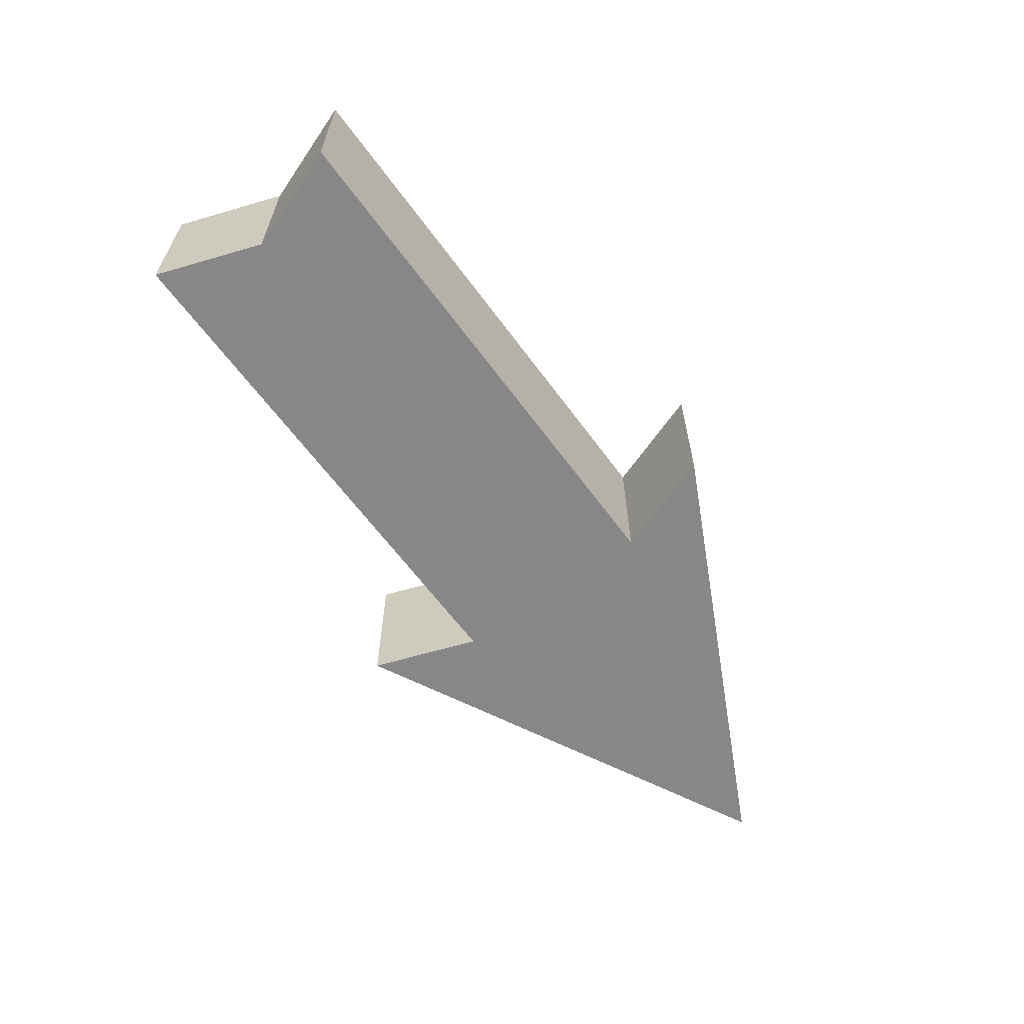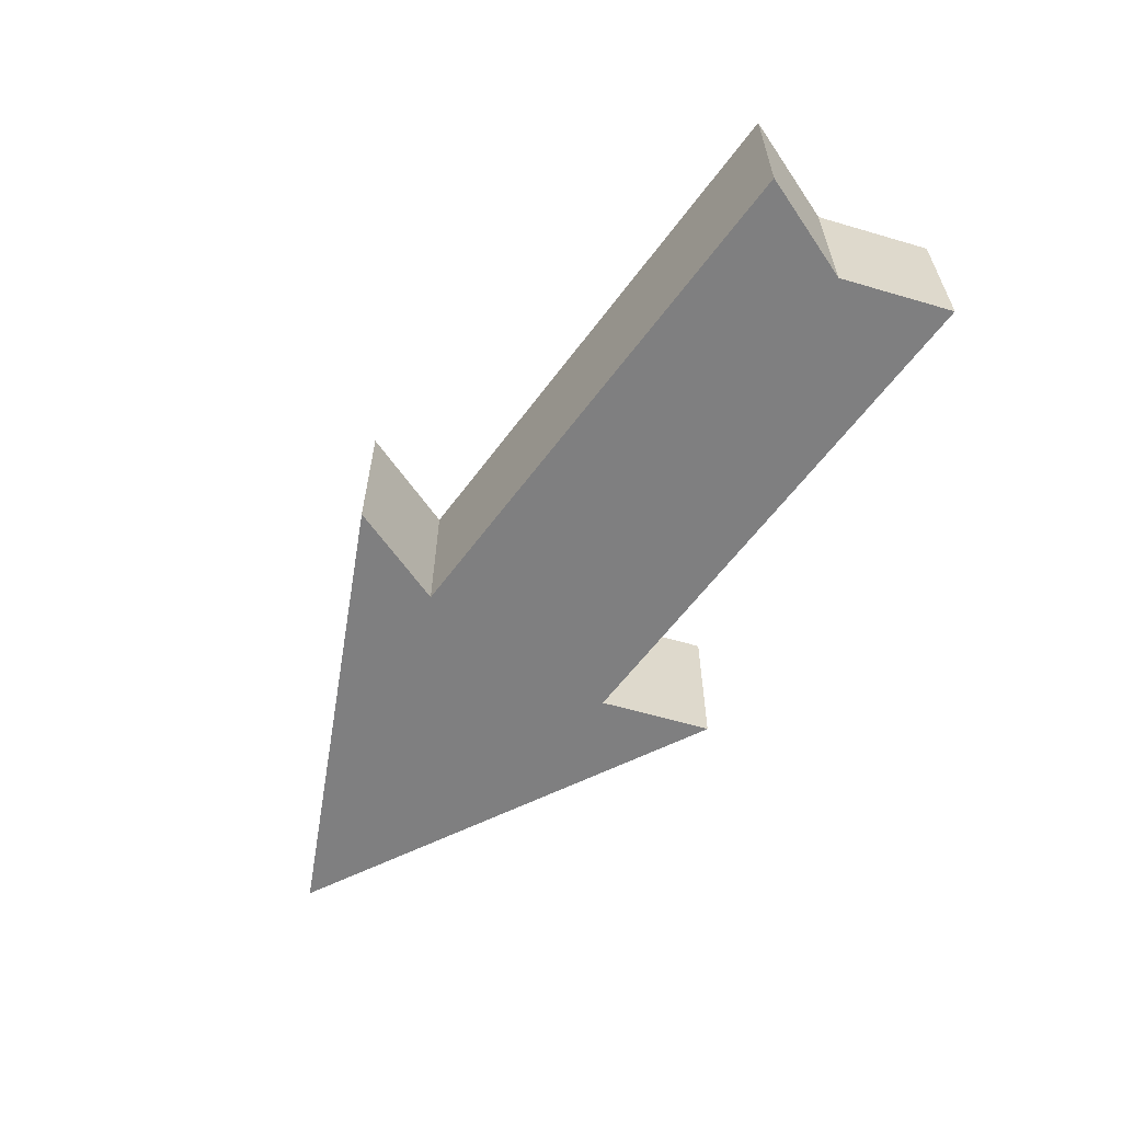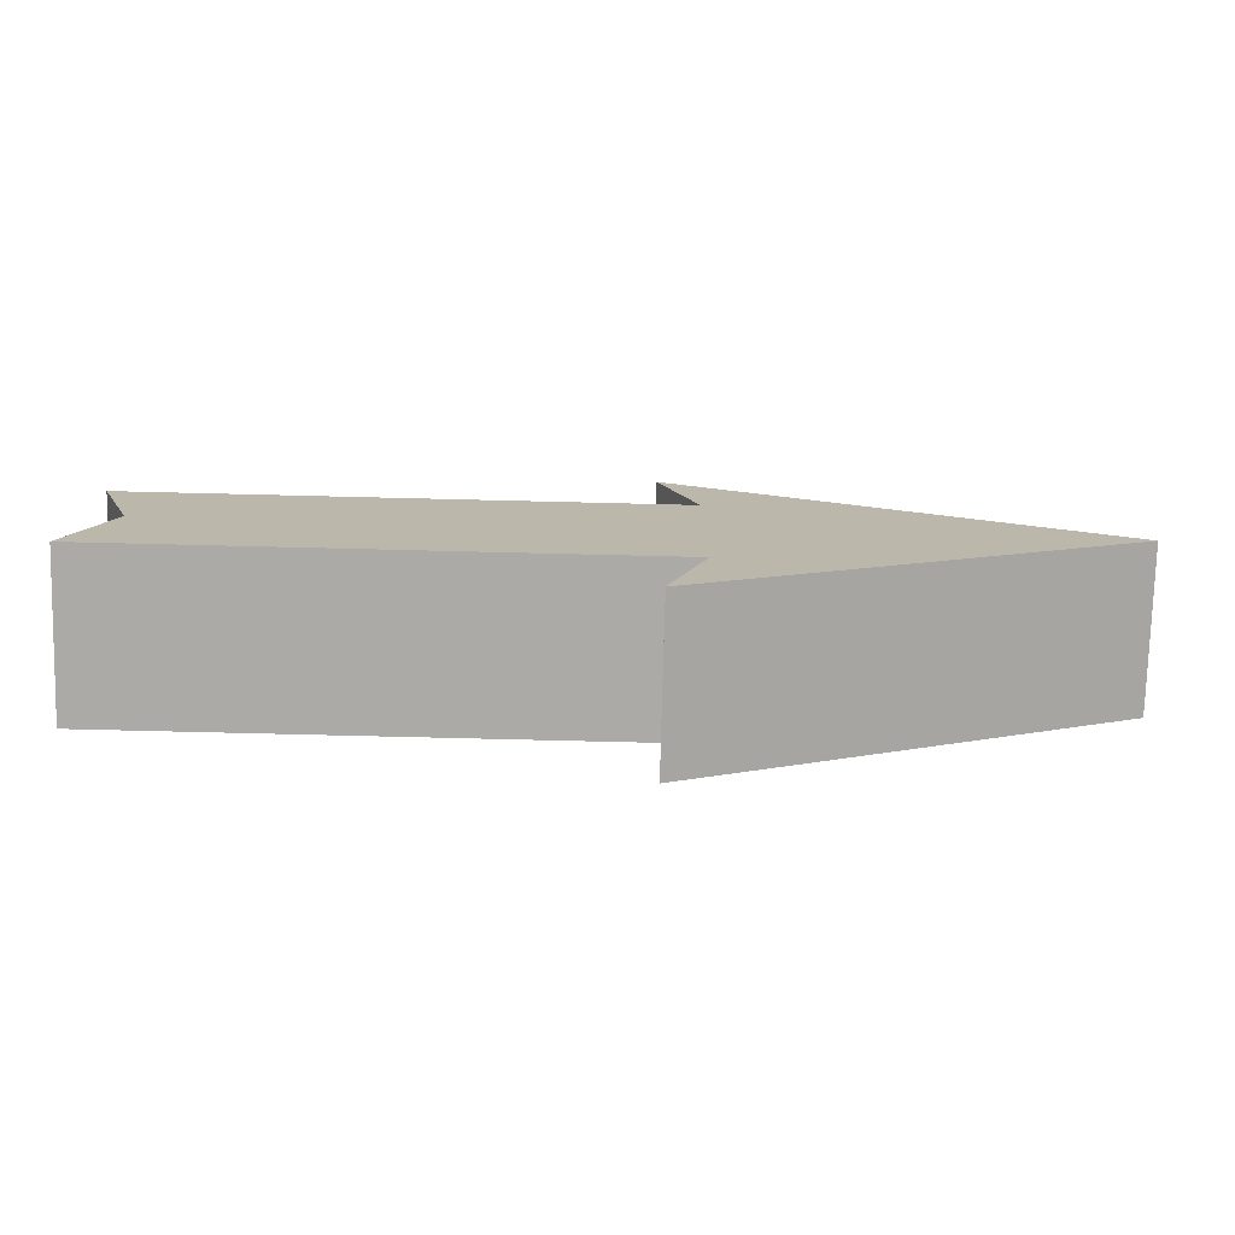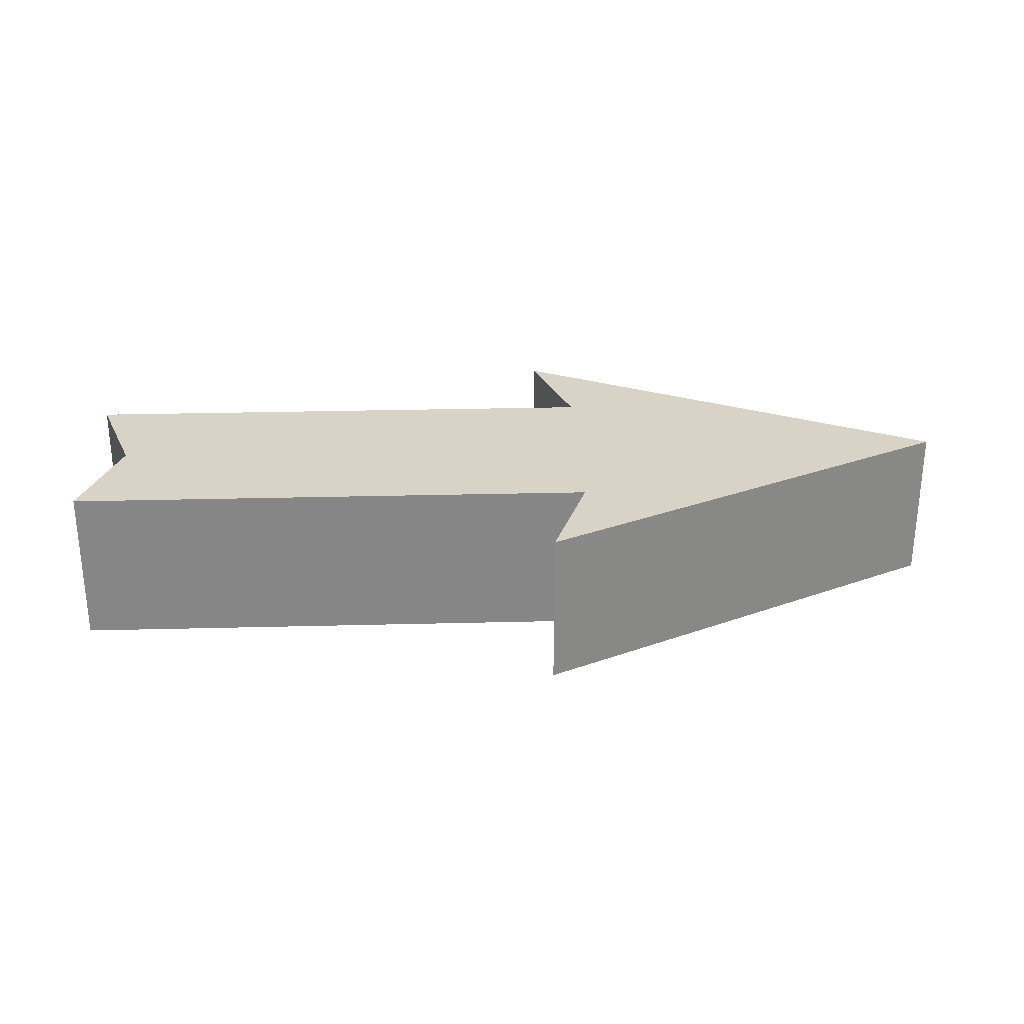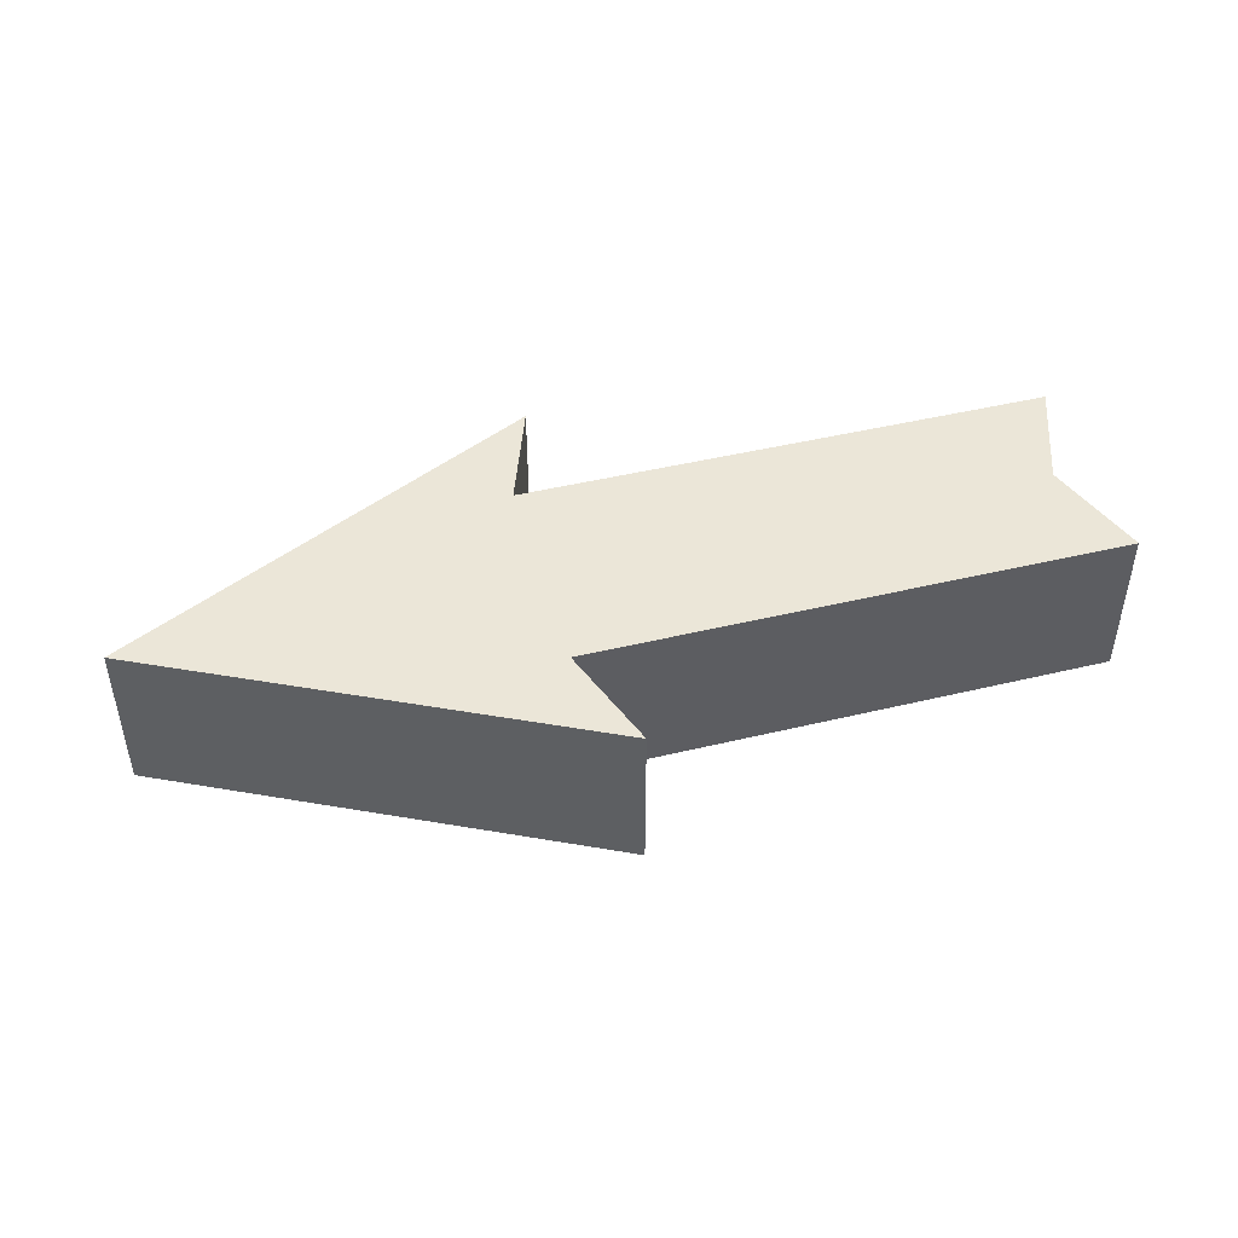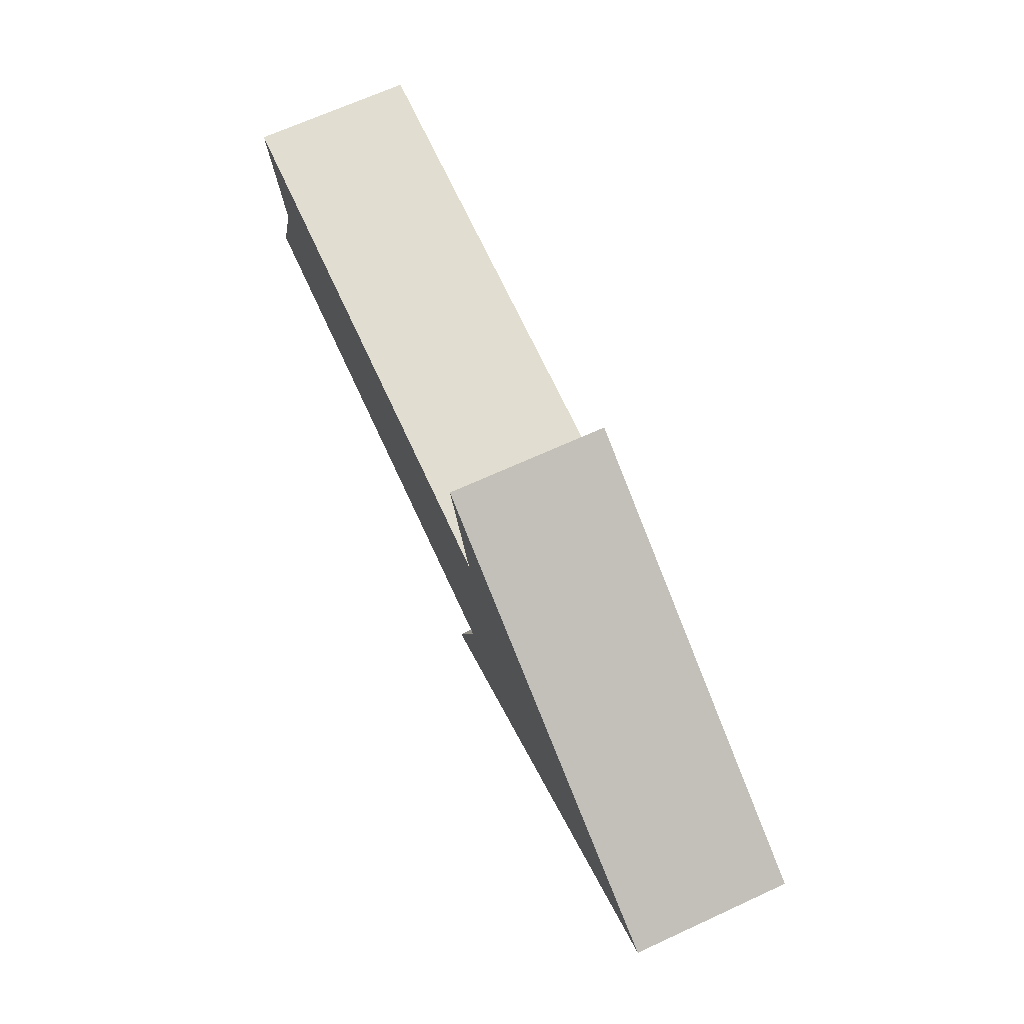
<metadata>
{"format":"obj","ext":"obj","renderer":"f3d","projection":"perspective","resolution":1024,"background":"white","views":[{"elev":-62.4,"azim":-53.9,"up":"+Z"},{"elev":-59.9,"azim":-126.3,"up":"+Z"},{"elev":-75.8,"azim":-1.4,"up":"+Y"},{"elev":28.2,"azim":-2.2,"up":"+Z"},{"elev":46.1,"azim":164.6,"up":"+Z"},{"elev":68.5,"azim":65.4,"up":"+Y"}]}
</metadata>
<code>
o Arrow_75
v 0.284 1 -0.3711
v 0.284 -1 -0.3711
v 0.284 1 0.3711
v 0.284 -1 0.3711
v 2.284 0 -0.3711
v 0.6396 0 -0.3711
v 0.6396 -0 0.3711
v 2.284 -0 0.3711
v 0.4618 -0.5 -0.3711
v 0.4618 -0.5 0.3711
v 0.4618 0.5 0.3711
v 0.4618 0.5 -0.3711
v -2.043 0.5 -0.3711
v -1.865 0 -0.3711
v -2.043 -0.5 0.3711
v -1.865 -0 0.3711
v -2.043 -0.5 -0.3711
v -2.043 0.5 0.3711
f 9 2 4 10
f 7 10 4 8
f 5 2 9 6
f 3 8 5 1
f 8 4 2 5
f 5 6 12 1
f 3 11 7 8
f 7 11 18 16
f 11 12 13 18
f 1 12 11 3
f 13 14 16 18
f 14 17 15 16
f 10 7 16 15
f 12 6 14 13
f 9 10 15 17
f 6 9 17 14

</code>
